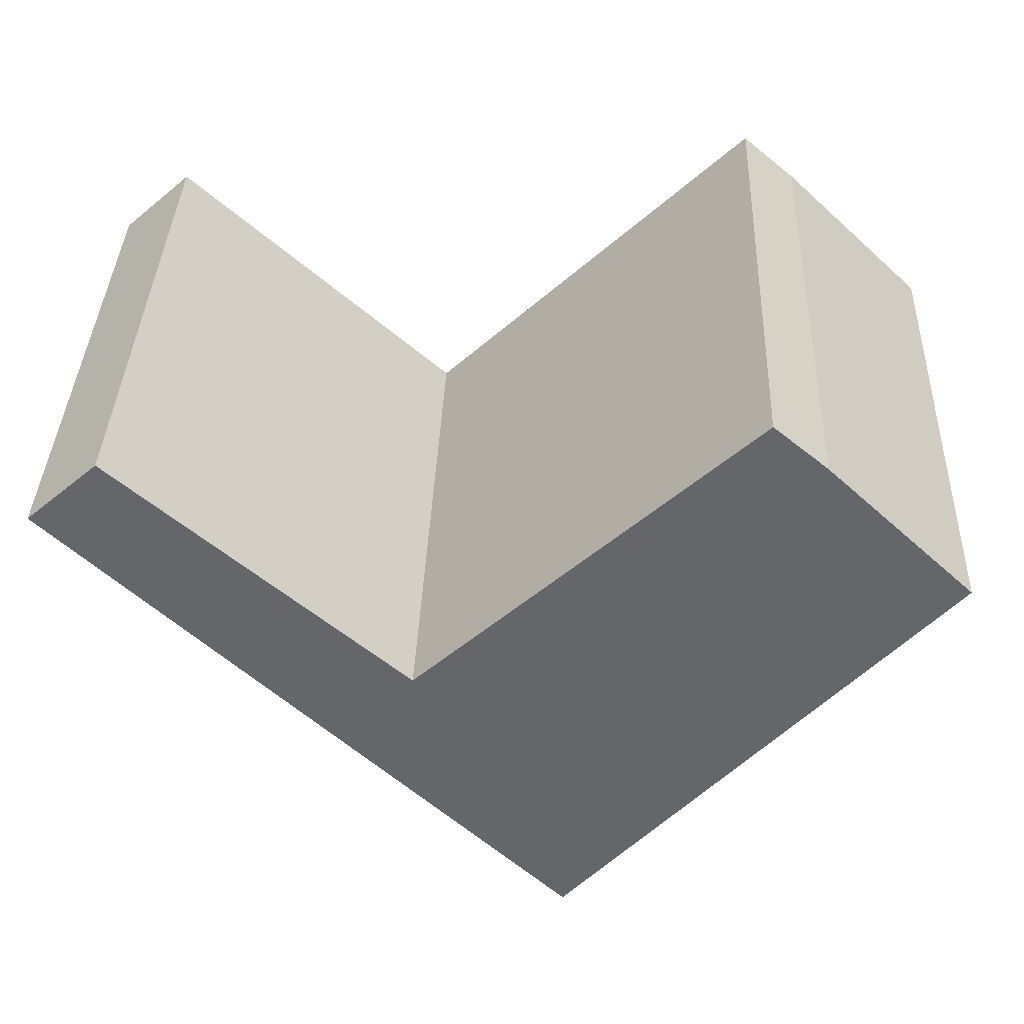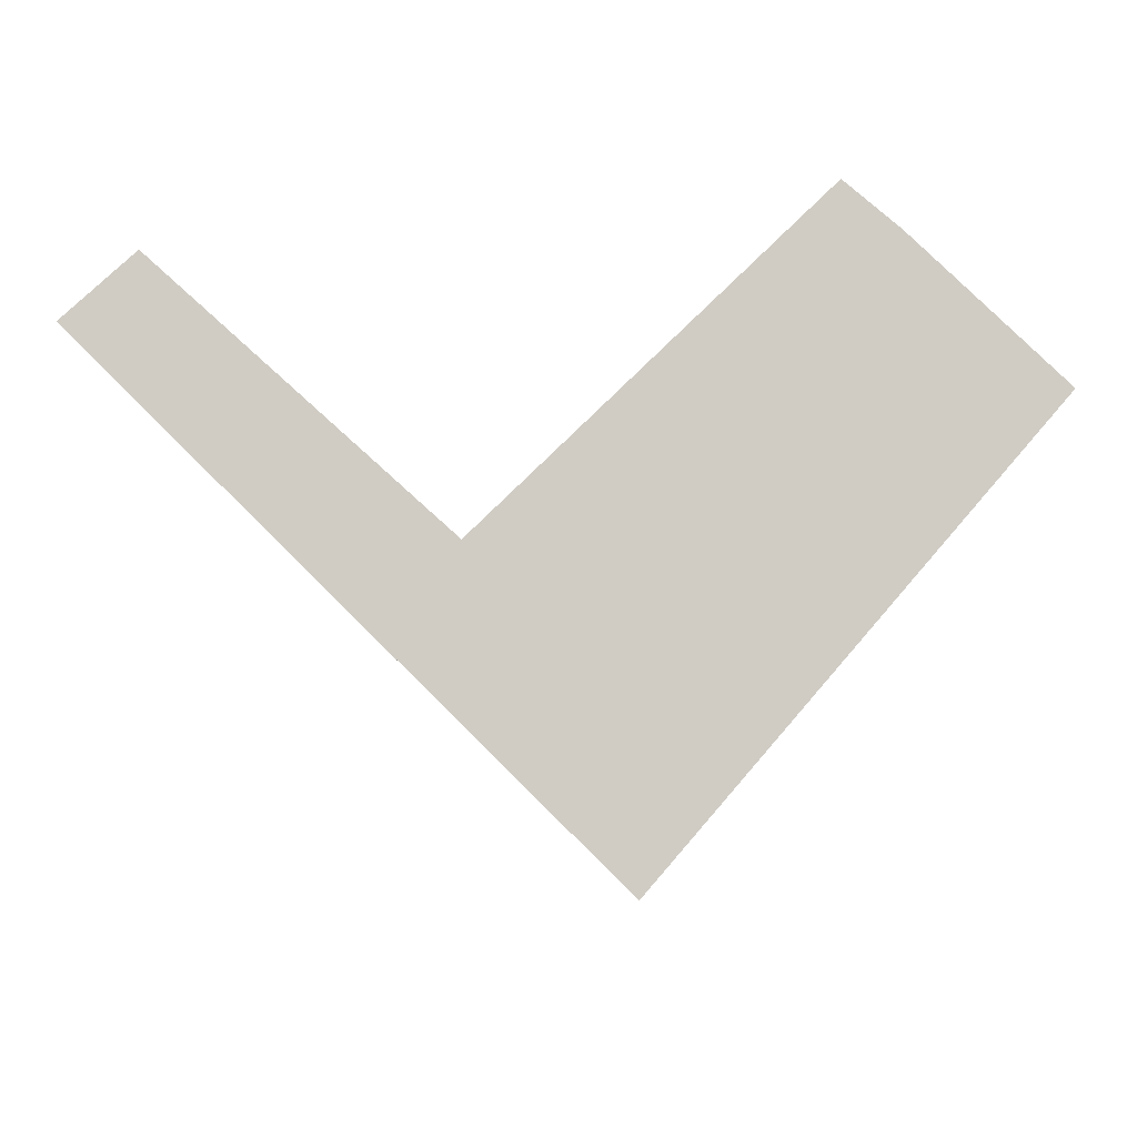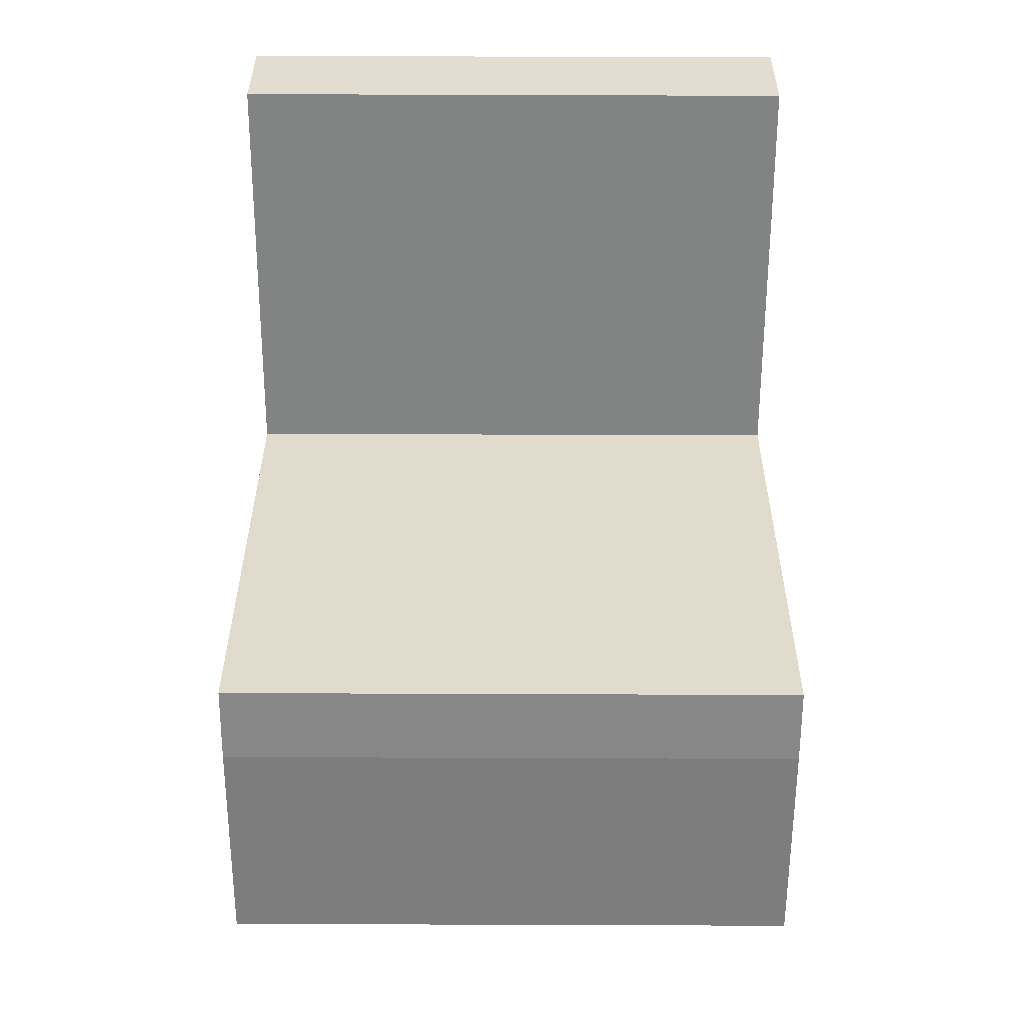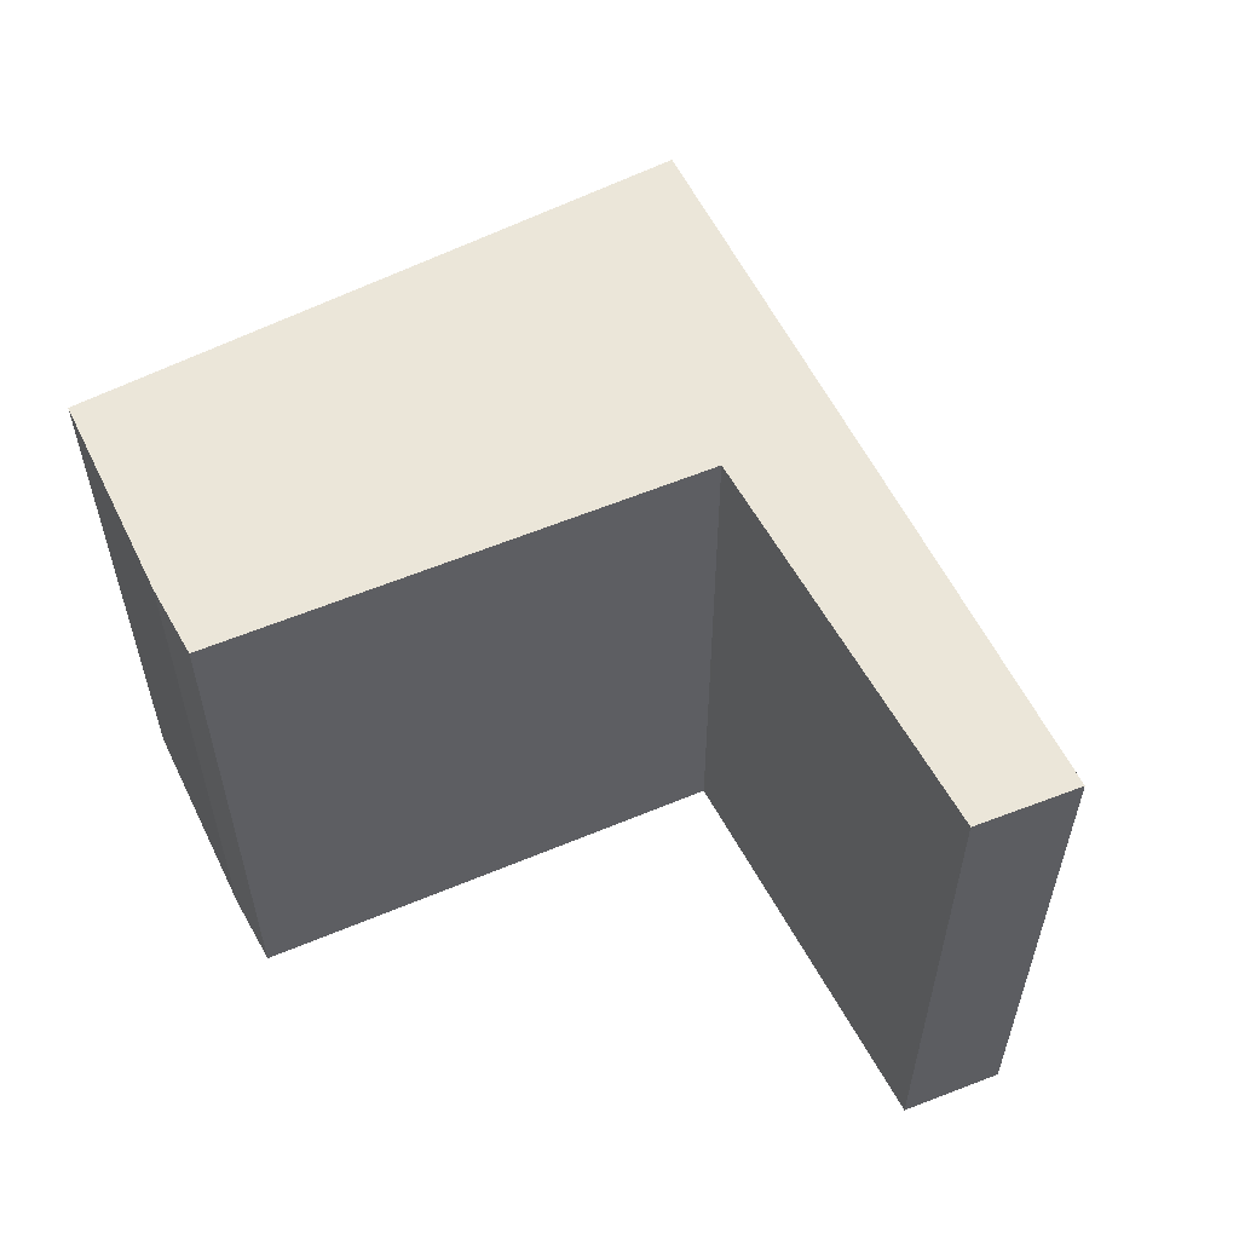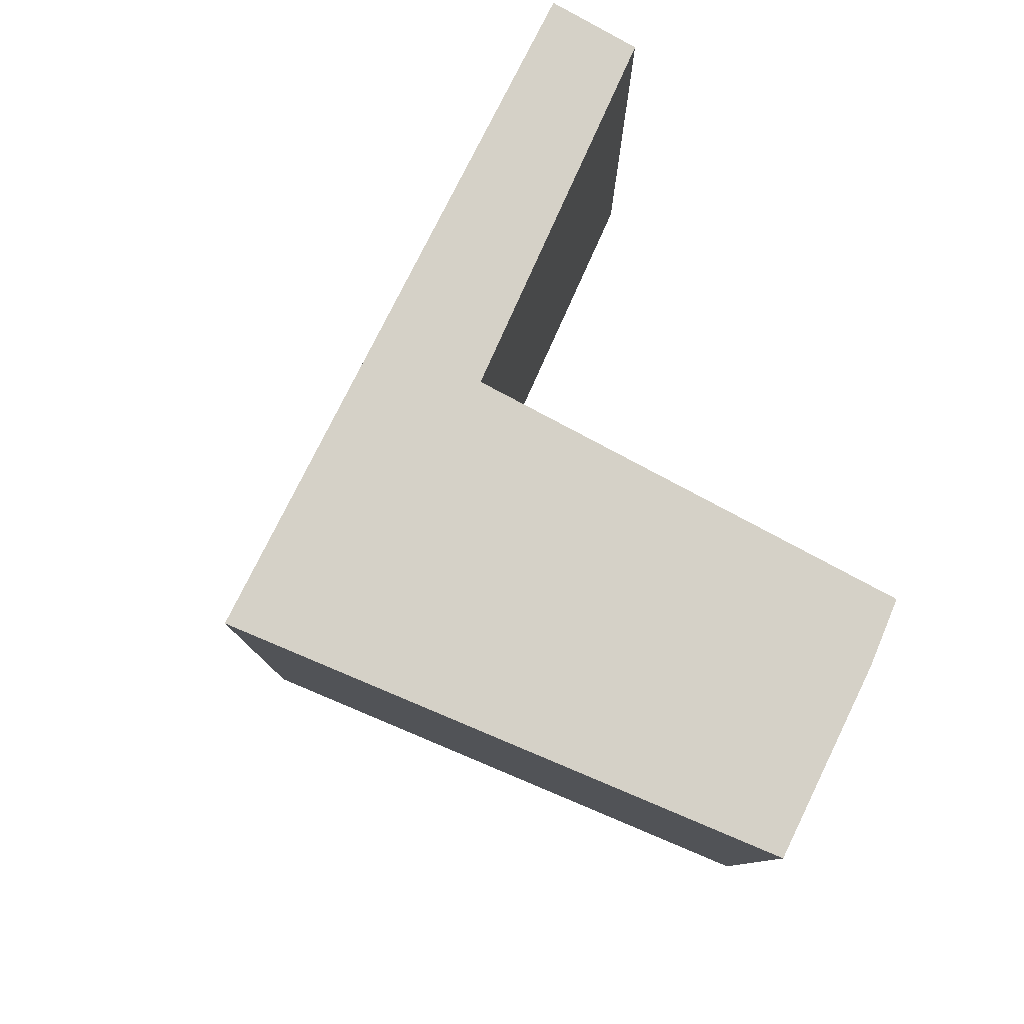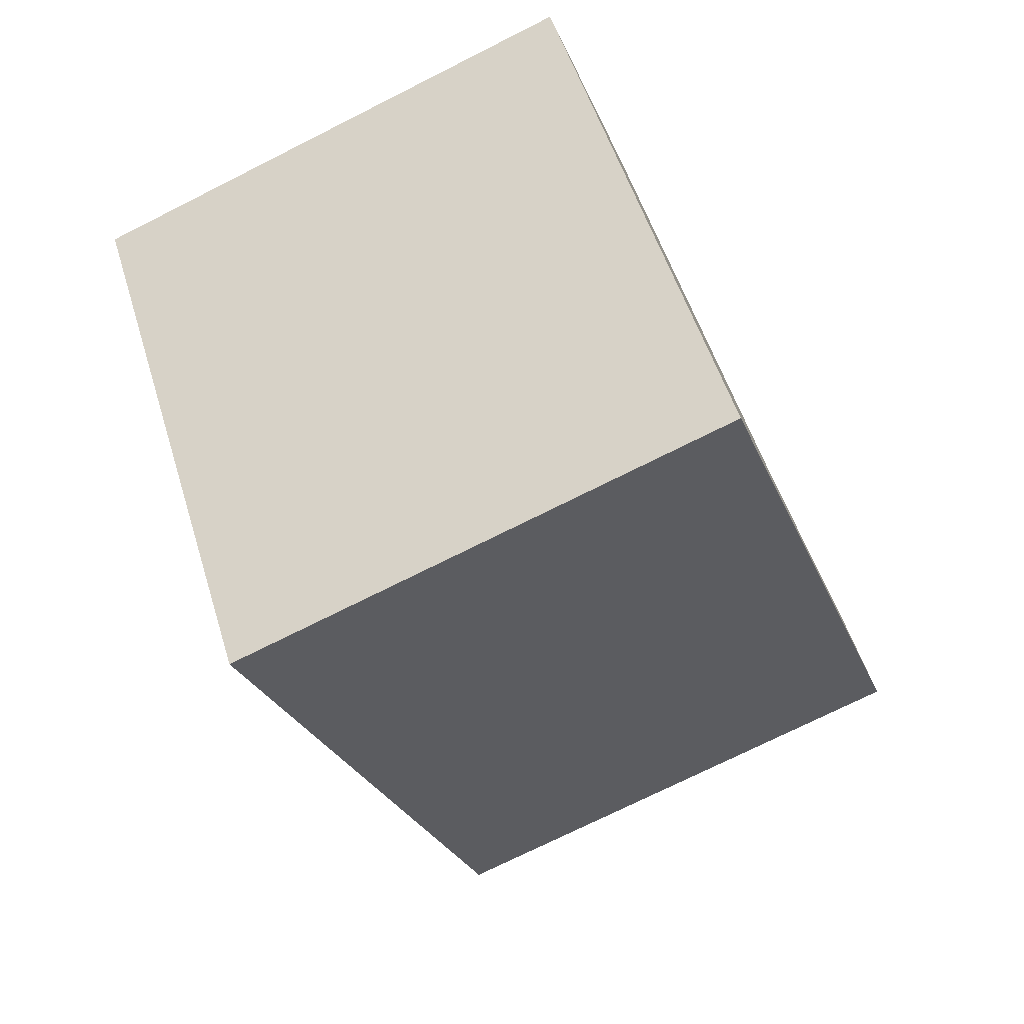
<metadata>
{"format":"obj","ext":"obj","renderer":"f3d","projection":"perspective","resolution":1024,"background":"white","views":[{"elev":38.1,"azim":-177.8,"up":"+Z"},{"elev":-6.3,"azim":-179.0,"up":"+Z"},{"elev":77.0,"azim":-89.8,"up":"+Z"},{"elev":56.3,"azim":20.1,"up":"+Y"},{"elev":79.7,"azim":-108.0,"up":"+Y"},{"elev":-74.3,"azim":-63.4,"up":"+Z"}]}
</metadata>
<code>
v  4.595 6.493 -5.332
v  9.892 6.493 1.53
v  10.76 6.493 0.754
v  6.442 6.493 -1.584
v  2.429 6.493 2.264
v  0 6.493 3.976e-16
v  1.783 6.493 1.714
v  9.892 -9.369e-17 1.53
v  10.76 -4.617e-17 0.754
v  2.429 -1.386e-16 2.264
v  6.442 9.699e-17 -1.584
v  4.595 3.265e-16 -5.332
v  0 0 0
v  1.783 -1.05e-16 1.714
g defaultobject
f 1 2 3
f 2 1 4
f 4 1 5
f 5 1 6
f 5 6 7
f 8 3 2
f 3 8 9
f 10 4 5
f 4 10 11
f 9 1 3
f 1 9 12
f 12 6 1
f 6 12 13
f 11 2 4
f 2 11 8
f 13 7 6
f 7 13 14
f 14 5 7
f 5 14 10
f 8 12 9
f 12 8 11
f 12 11 10
f 12 10 13
f 13 10 14

</code>
